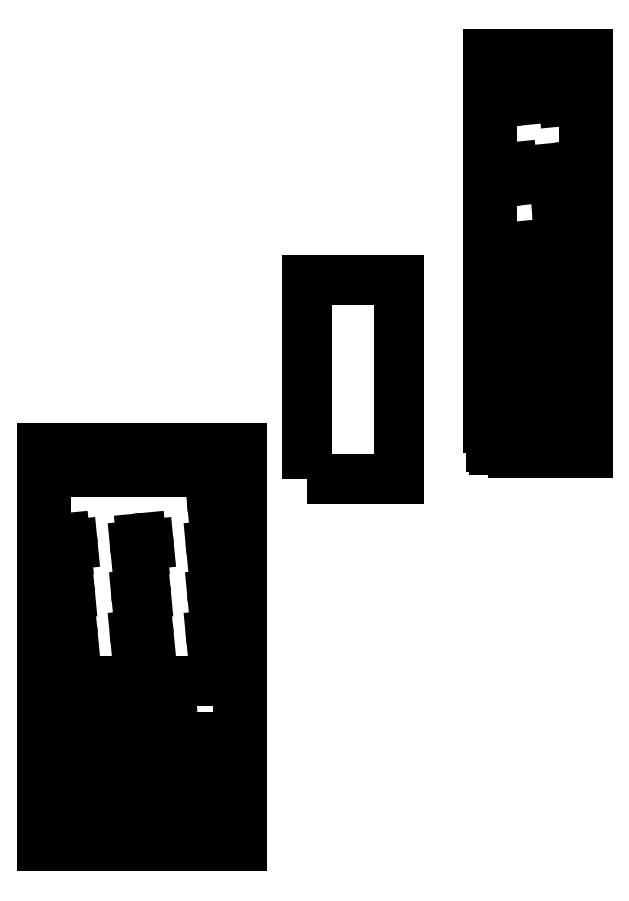
<metadata>
{"format":"dxf","ext":"dxf","renderer":"ezdxf+matplotlib","layout":"modelspace","background":"white","min_lineweight":24,"dpi":150}
</metadata>
<code>
0
SECTION
2
ENTITIES
0
LINE
8
0
10
0
20
-200
30
0
11
100
21
-200
31
0
0
LINE
8
0
10
100
20
-200
30
0
11
100
21
0
31
0
0
LINE
8
0
10
100
20
0
30
0
11
0
21
0
31
0
0
LINE
8
0
10
0
20
0
30
0
11
0
21
-200
31
0
0
LINE
8
0
10
2
20
-183
30
0
11
98
21
-183
31
0
0
LINE
8
0
10
98
20
-12
30
0
11
2
21
-12
31
0
0
LINE
8
0
10
98
20
-183
30
0
11
98
21
-12
31
0
0
LINE
8
0
10
2
20
-12
30
0
11
2
21
-183
31
0
0
LINE
8
0
10
87.48
20
-26
30
0
11
87.97
21
-31
31
0
0
LINE
8
0
10
85.29
20
-28.67
30
0
11
90.15
21
-28.19
31
0
0
CIRCLE
8
0
10
87.72
20
-28.43
30
0
40
2.5
0
LINE
8
0
10
11.28
20
-71.09
30
0
11
11.75
21
-75.94
31
0
0
LINE
8
0
10
9.077
20
-73.76
30
0
11
13.94
21
-73.29
31
0
0
CIRCLE
8
0
10
11.52
20
-73.52
30
0
40
2.5
0
LINE
8
0
10
49.36
20
-71.09
30
0
11
49.84
21
-75.94
31
0
0
LINE
8
0
10
47.17
20
-73.76
30
0
11
52.03
21
-73.29
31
0
0
CIRCLE
8
0
10
49.6
20
-73.52
30
0
40
2.5
0
LINE
8
0
10
87.48
20
-71.09
30
0
11
87.96
21
-75.94
31
0
0
LINE
8
0
10
85.28
20
-73.76
30
0
11
90.15
21
-73.29
31
0
0
CIRCLE
8
0
10
87.72
20
-73.52
30
0
40
2.5
0
LINE
8
0
10
11.5
20
-45.38
30
0
11
12.17
21
-52.24
31
0
0
LINE
8
0
10
15.27
20
-48.47
30
0
11
8.402
21
-49.15
31
0
0
CIRCLE
8
0
10
11.84
20
-48.81
30
0
40
3.5
0
LINE
8
0
10
49.64
20
-45.38
30
0
11
50.31
21
-52.24
31
0
0
LINE
8
0
10
53.41
20
-48.47
30
0
11
46.54
21
-49.15
31
0
0
CIRCLE
8
0
10
49.98
20
-48.81
30
0
40
3.5
0
LINE
8
0
10
87.7
20
-45.38
30
0
11
88.37
21
-52.24
31
0
0
LINE
8
0
10
91.47
20
-48.47
30
0
11
84.6
21
-49.15
31
0
0
CIRCLE
8
0
10
88.04
20
-48.81
30
0
40
3.5
0
LINE
8
0
10
11.5
20
-90.35
30
0
11
12.17
21
-97.21
31
0
0
LINE
8
0
10
15.27
20
-93.44
30
0
11
8.402
21
-94.12
31
0
0
CIRCLE
8
0
10
11.84
20
-93.78
30
0
40
3.5
0
LINE
8
0
10
49.6
20
-90.35
30
0
11
50.27
21
-97.22
31
0
0
LINE
8
0
10
53.37
20
-93.45
30
0
11
46.5
21
-94.12
31
0
0
CIRCLE
8
0
10
49.93
20
-93.79
30
0
40
3.5
0
LINE
8
0
10
87.7
20
-90.35
30
0
11
88.37
21
-97.21
31
0
0
LINE
8
0
10
91.47
20
-93.44
30
0
11
84.6
21
-94.12
31
0
0
CIRCLE
8
0
10
88.04
20
-93.78
30
0
40
3.5
0
LINE
8
0
10
37.83
20
-120.3
30
0
11
37.99
21
-122
31
0
0
LINE
8
0
10
38.76
20
-121.1
30
0
11
37.06
21
-121.3
31
0
0
LINE
8
0
10
40.37
20
-120.3
30
0
11
40.53
21
-122
31
0
0
LINE
8
0
10
41.3
20
-121.1
30
0
11
39.6
21
-121.3
31
0
0
LINE
8
0
10
42.91
20
-120.3
30
0
11
43.07
21
-122
31
0
0
LINE
8
0
10
43.84
20
-121.1
30
0
11
42.14
21
-121.3
31
0
0
LINE
8
0
10
45.45
20
-120.3
30
0
11
45.61
21
-122
31
0
0
LINE
8
0
10
46.38
20
-121.1
30
0
11
44.68
21
-121.3
31
0
0
LINE
8
0
10
47.99
20
-120.3
30
0
11
48.15
21
-122
31
0
0
LINE
8
0
10
48.92
20
-121.1
30
0
11
47.22
21
-121.3
31
0
0
LINE
8
0
10
50.53
20
-120.3
30
0
11
50.69
21
-122
31
0
0
LINE
8
0
10
51.46
20
-121.1
30
0
11
49.76
21
-121.3
31
0
0
LINE
8
0
10
53.07
20
-120.3
30
0
11
53.23
21
-122
31
0
0
LINE
8
0
10
54
20
-121.1
30
0
11
52.3
21
-121.3
31
0
0
LINE
8
0
10
55.61
20
-120.3
30
0
11
55.77
21
-122
31
0
0
LINE
8
0
10
56.54
20
-121.1
30
0
11
54.84
21
-121.3
31
0
0
LINE
8
0
10
58.15
20
-120.3
30
0
11
58.31
21
-122
31
0
0
LINE
8
0
10
59.08
20
-121.1
30
0
11
57.38
21
-121.3
31
0
0
LINE
8
0
10
60.69
20
-120.3
30
0
11
60.85
21
-122
31
0
0
LINE
8
0
10
61.62
20
-121.1
30
0
11
59.92
21
-121.3
31
0
0
LINE
8
0
10
63.23
20
-120.3
30
0
11
63.39
21
-122
31
0
0
LINE
8
0
10
64.16
20
-121.1
30
0
11
62.46
21
-121.3
31
0
0
LINE
8
0
10
2
20
-183
30
0
11
97.33
21
-183
31
0
0
LINE
8
0
10
98
20
-117
30
0
11
2
21
-117
31
0
0
LINE
8
0
10
2
20
-117
30
0
11
2
21
-183
31
0
0
CIRCLE
8
0
10
12.5
20
-175
30
0
40
5
0
LINE
8
0
10
7.5
20
-175
30
0
11
17.5
21
-175
31
0
0
LINE
8
0
10
12.5
20
-170
30
0
11
12.5
21
-180
31
0
0
CIRCLE
8
0
10
37.5
20
-175
30
0
40
5
0
LINE
8
0
10
32.5
20
-175
30
0
11
42.5
21
-175
31
0
0
LINE
8
0
10
37.5
20
-170
30
0
11
37.5
21
-180
31
0
0
CIRCLE
8
0
10
62.5
20
-175
30
0
40
5
0
LINE
8
0
10
57.5
20
-175
30
0
11
67.5
21
-175
31
0
0
LINE
8
0
10
62.5
20
-170
30
0
11
62.5
21
-180
31
0
0
CIRCLE
8
0
10
87.5
20
-175
30
0
40
5
0
LINE
8
0
10
82.5
20
-175
30
0
11
92.5
21
-175
31
0
0
LINE
8
0
10
87.5
20
-170
30
0
11
87.5
21
-180
31
0
0
CIRCLE
8
0
10
87.5
20
-150
30
0
40
5
0
LINE
8
0
10
82.5
20
-150
30
0
11
92.5
21
-150
31
0
0
LINE
8
0
10
87.5
20
-145
30
0
11
87.5
21
-155
31
0
0
CIRCLE
8
0
10
62.5
20
-150
30
0
40
5
0
LINE
8
0
10
57.5
20
-150
30
0
11
67.5
21
-150
31
0
0
LINE
8
0
10
62.5
20
-145
30
0
11
62.5
21
-155
31
0
0
CIRCLE
8
0
10
37.5
20
-150
30
0
40
5
0
LINE
8
0
10
32.5
20
-150
30
0
11
42.5
21
-150
31
0
0
LINE
8
0
10
37.5
20
-145
30
0
11
37.5
21
-155
31
0
0
CIRCLE
8
0
10
12.5
20
-150
30
0
40
5
0
LINE
8
0
10
7.5
20
-150
30
0
11
17.5
21
-150
31
0
0
LINE
8
0
10
12.5
20
-145
30
0
11
12.5
21
-155
31
0
0
CIRCLE
8
0
10
25
20
-132.9
30
0
40
5
0
LINE
8
0
10
20
20
-132.9
30
0
11
30
21
-132.9
31
0
0
LINE
8
0
10
25
20
-127.9
30
0
11
25
21
-137.9
31
0
0
LINE
8
0
10
44.58
20
-150.1
30
0
11
47.17
21
-145.8
31
0
0
LINE
8
0
10
49.75
20
-150.1
30
0
11
47.17
21
-145.8
31
0
0
LINE
8
0
10
49.75
20
-150.1
30
0
11
52.34
21
-154.4
31
0
0
LINE
8
0
10
54.93
20
-150.1
30
0
11
52.34
21
-154.4
31
0
0
LINE
8
0
10
44.21
20
-154.4
30
0
11
55.88
21
-154.4
31
0
0
LINE
8
0
10
44.58
20
-174.6
30
0
11
47.17
21
-170.3
31
0
0
LINE
8
0
10
49.75
20
-174.6
30
0
11
47.17
21
-170.3
31
0
0
LINE
8
0
10
49.75
20
-174.6
30
0
11
52.34
21
-178.9
31
0
0
LINE
8
0
10
54.93
20
-174.6
30
0
11
52.34
21
-178.9
31
0
0
LINE
8
0
10
44.21
20
-174.6
30
0
11
55.88
21
-174.6
31
0
0
TEXT
360
39B
8
0
10
38.79
20
-8.859
30
0
40
5
1
BRENN
0
TEXT
8
0
10
9.638
20
-40.6
30
0
40
2.5
1
CV
0
TEXT
8
0
10
36.35
20
-40.6
30
0
40
2.5
1
GLOBAL SPEED
0
TEXT
8
0
10
83.49
20
-40.6
30
0
40
2.5
1
LFO 1
0
TEXT
8
0
10
7.174
20
-85.57
30
0
40
2.5
1
LFO 2
0
TEXT
8
0
10
44.86
20
-85.57
30
0
40
2.5
1
LFO 3
0
TEXT
8
0
10
83.1
20
-85.57
30
0
40
2.5
1
LFO 4
0
TEXT
8
0
10
22.61
20
-124.3
30
0
40
2.5
1
CV
0
TEXT
8
0
10
11.43
20
-140.2
30
0
40
2.5
1
1
0
TEXT
8
0
10
36.71
20
-140.2
30
0
40
2.5
1
2
0
TEXT
8
0
10
61.66
20
-140.2
30
0
40
2.5
1
3
0
TEXT
8
0
10
86.77
20
-140.2
30
0
40
2.5
1
4
0
TEXT
8
0
10
43.23
20
-196.7
30
0
40
5
1
6 + 1
0
CIRCLE
8
0
10
3
20
-3
30
0
40
1.6
0
LINE
8
0
10
3
20
-1.4
30
0
11
3
21
-4.6
31
0
0
LINE
8
0
10
1.4
20
-3
30
0
11
4.6
21
-3
31
0
0
CIRCLE
8
0
10
97
20
-3
30
0
40
1.6
0
LINE
8
0
10
97
20
-1.4
30
0
11
97
21
-4.6
31
0
0
LINE
8
0
10
95.4
20
-3
30
0
11
98.6
21
-3
31
0
0
CIRCLE
8
0
10
97
20
-197
30
0
40
1.6
0
LINE
8
0
10
97
20
-195.4
30
0
11
97
21
-198.6
31
0
0
LINE
8
0
10
95.4
20
-197
30
0
11
98.6
21
-197
31
0
0
CIRCLE
8
0
10
3
20
-197
30
0
40
1.6
0
LINE
8
0
10
3
20
-195.4
30
0
11
3
21
-198.6
31
0
0
LINE
8
0
10
1.4
20
-197
30
0
11
4.6
21
-197
31
0
0
LWPOLYLINE
8
0
90
        4
70
     1
43
0
10
132.8
20
-15.89
10
178.8
20
-15.89
10
178.8
20
84.11
10
132.8
20
84.11
0
LWPOLYLINE
8
0
90
        4
70
     1
43
0
10
223.6
20
-2.715
10
273.6
20
-2.715
10
273.6
20
197.3
10
223.6
20
197.3
0
LWPOLYLINE
8
0
90
        2
70
     0
43
0
10
17.92
20
7.054
10
17.92
20
-24.63
0
LWPOLYLINE
8
0
90
        4
70
     1
43
0
10
225.6
20
85.28
10
271.6
20
85.28
10
271.6
20
185.3
10
225.6
20
185.3
0
LWPOLYLINE
8
0
90
        4
70
     1
43
0
10
225.6
20
9.285
10
271.6
20
9.285
10
271.6
20
95.6
10
225.6
20
95.6
0
CIRCLE
8
0
10
236.1
20
19.28
30
0
40
5
0
LINE
8
0
10
231.1
20
19.28
30
0
11
241.1
21
19.28
31
0
0
LINE
8
0
10
236.1
20
24.28
30
0
11
236.1
21
14.28
31
0
0
CIRCLE
8
0
10
261.1
20
19.28
30
0
40
5
0
LINE
8
0
10
256.1
20
19.28
30
0
11
266.1
21
19.28
31
0
0
LINE
8
0
10
261.1
20
24.28
30
0
11
261.1
21
14.28
31
0
0
CIRCLE
8
0
10
261.1
20
41.28
30
0
40
5
0
LINE
8
0
10
256.1
20
41.28
30
0
11
266.1
21
41.28
31
0
0
LINE
8
0
10
261.1
20
46.28
30
0
11
261.1
21
36.28
31
0
0
CIRCLE
8
0
10
236.1
20
41.28
30
0
40
5
0
LINE
8
0
10
231.1
20
41.28
30
0
11
241.1
21
41.28
31
0
0
LINE
8
0
10
236.1
20
46.28
30
0
11
236.1
21
36.28
31
0
0
TEXT
8
0
10
235.1
20
51.11
30
0
40
2.5
1
3
0
TEXT
8
0
10
260.3
20
51.11
30
0
40
2.5
1
4
0
CIRCLE
8
0
10
261.1
20
63.28
30
0
40
5
0
LINE
8
0
10
256.1
20
63.28
30
0
11
266.1
21
63.28
31
0
0
LINE
8
0
10
261.1
20
68.28
30
0
11
261.1
21
58.28
31
0
0
CIRCLE
8
0
10
236.1
20
63.28
30
0
40
5
0
LINE
8
0
10
231.1
20
63.28
30
0
11
241.1
21
63.28
31
0
0
LINE
8
0
10
236.1
20
68.28
30
0
11
236.1
21
58.28
31
0
0
TEXT
8
0
10
235.1
20
73.11
30
0
40
2.5
1
1
0
TEXT
8
0
10
260.3
20
73.11
30
0
40
2.5
1
2
0
TEXT
8
0
10
235.1
20
29.11
30
0
40
2.5
1
5
0
TEXT
8
0
10
256.8
20
29.11
30
0
40
2.5
1
OUT
0
LWPOLYLINE
8
0
90
        4
70
     1
43
0
10
253.5
20
33.06
10
268.2
20
33.06
10
268.2
20
11.31
10
253.5
20
11.31
0
LINE
8
0
10
235.8
20
180.7
30
0
11
236.5
21
173.9
31
0
0
LINE
8
0
10
239.6
20
177.6
30
0
11
232.7
21
176.9
31
0
0
CIRCLE
8
0
10
236.1
20
177.3
30
0
40
3.5
0
TEXT
8
0
10
234.8
20
185.5
30
0
40
2.5
1
1
0
LINE
8
0
10
235.8
20
140.7
30
0
11
236.5
21
133.9
31
0
0
LINE
8
0
10
239.6
20
137.6
30
0
11
232.7
21
136.9
31
0
0
CIRCLE
8
0
10
236.1
20
137.3
30
0
40
3.5
0
TEXT
8
0
10
234.8
20
145.5
30
0
40
2.5
1
3
0
LINE
8
0
10
235.8
20
100.7
30
0
11
236.5
21
93.85
31
0
0
LINE
8
0
10
239.6
20
97.62
30
0
11
232.7
21
96.95
31
0
0
CIRCLE
8
0
10
236.1
20
97.28
30
0
40
3.5
0
TEXT
8
0
10
234.8
20
105.5
30
0
40
2.5
1
5
0
LINE
8
0
10
260.8
20
180.7
30
0
11
261.5
21
173.9
31
0
0
LINE
8
0
10
264.6
20
177.6
30
0
11
257.7
21
176.9
31
0
0
CIRCLE
8
0
10
261.1
20
177.3
30
0
40
3.5
0
TEXT
8
0
10
259.8
20
185.5
30
0
40
2.5
1
2
0
LINE
8
0
10
260.8
20
140.7
30
0
11
261.5
21
133.9
31
0
0
LINE
8
0
10
264.6
20
137.6
30
0
11
257.7
21
136.9
31
0
0
CIRCLE
8
0
10
261.1
20
137.3
30
0
40
3.5
0
TEXT
8
0
10
259.8
20
145.5
30
0
40
2.5
1
4
0
LINE
8
0
10
260.8
20
100.7
30
0
11
261.5
21
93.85
31
0
0
LINE
8
0
10
264.6
20
97.62
30
0
11
257.7
21
96.95
31
0
0
CIRCLE
8
0
10
261.1
20
97.28
30
0
40
3.5
0
TEXT
8
0
10
256.9
20
105.5
30
0
40
2.5
1
OUT
0
LINE
8
0
10
260.6
20
120
30
0
11
261.1
21
115.1
31
0
0
LINE
8
0
10
258.4
20
117.3
30
0
11
263.2
21
117.8
31
0
0
CIRCLE
8
0
10
260.8
20
117.5
30
0
40
2.5
0
LINE
8
0
10
240.4
20
90.63
30
0
11
240.6
21
88.93
31
0
0
LINE
8
0
10
241.3
20
89.87
30
0
11
239.6
21
89.7
31
0
0
LINE
8
0
10
242.9
20
90.63
30
0
11
243.1
21
88.93
31
0
0
LINE
8
0
10
243.9
20
89.87
30
0
11
242.2
21
89.7
31
0
0
LINE
8
0
10
245.5
20
90.63
30
0
11
245.6
21
88.93
31
0
0
LINE
8
0
10
246.4
20
89.87
30
0
11
244.7
21
89.7
31
0
0
LINE
8
0
10
248
20
90.63
30
0
11
248.2
21
88.93
31
0
0
LINE
8
0
10
248.9
20
89.87
30
0
11
247.2
21
89.7
31
0
0
LINE
8
0
10
250.5
20
90.63
30
0
11
250.7
21
88.93
31
0
0
LINE
8
0
10
251.5
20
89.87
30
0
11
249.8
21
89.7
31
0
0
LINE
8
0
10
253.1
20
90.63
30
0
11
253.3
21
88.93
31
0
0
LINE
8
0
10
254
20
89.87
30
0
11
252.3
21
89.7
31
0
0
LINE
8
0
10
255.6
20
90.63
30
0
11
255.8
21
88.93
31
0
0
LINE
8
0
10
256.6
20
89.87
30
0
11
254.9
21
89.7
31
0
0
LINE
8
0
10
258.2
20
90.63
30
0
11
258.3
21
88.93
31
0
0
LINE
8
0
10
259.1
20
89.87
30
0
11
257.4
21
89.7
31
0
0
CIRCLE
8
0
10
226.6
20
0.2846
30
0
40
1.6
0
LINE
8
0
10
226.6
20
1.885
30
0
11
226.6
21
-1.315
31
0
0
LINE
8
0
10
225
20
0.2846
30
0
11
228.2
21
0.2846
31
0
0
CIRCLE
8
0
10
226.6
20
194.3
30
0
40
1.6
0
LINE
8
0
10
226.6
20
195.9
30
0
11
226.6
21
192.7
31
0
0
LINE
8
0
10
225
20
194.3
30
0
11
228.2
21
194.3
31
0
0
CIRCLE
8
0
10
270.6
20
194.3
30
0
40
1.6
0
LINE
8
0
10
270.6
20
195.9
30
0
11
270.6
21
192.7
31
0
0
LINE
8
0
10
269
20
194.3
30
0
11
272.2
21
194.3
31
0
0
CIRCLE
8
0
10
270.6
20
0.2846
30
0
40
1.6
0
LINE
8
0
10
270.6
20
1.885
30
0
11
270.6
21
-1.315
31
0
0
LINE
8
0
10
269
20
0.2846
30
0
11
272.2
21
0.2846
31
0
0
TEXT
8
0
10
241.1
20
0.6734
30
0
40
5
1
6 + 1
0
TEXT
360
41F
8
0
10
243.4
20
188.4
30
0
40
5
1
MIX
0
ENDSEC
0
EOF

</code>
